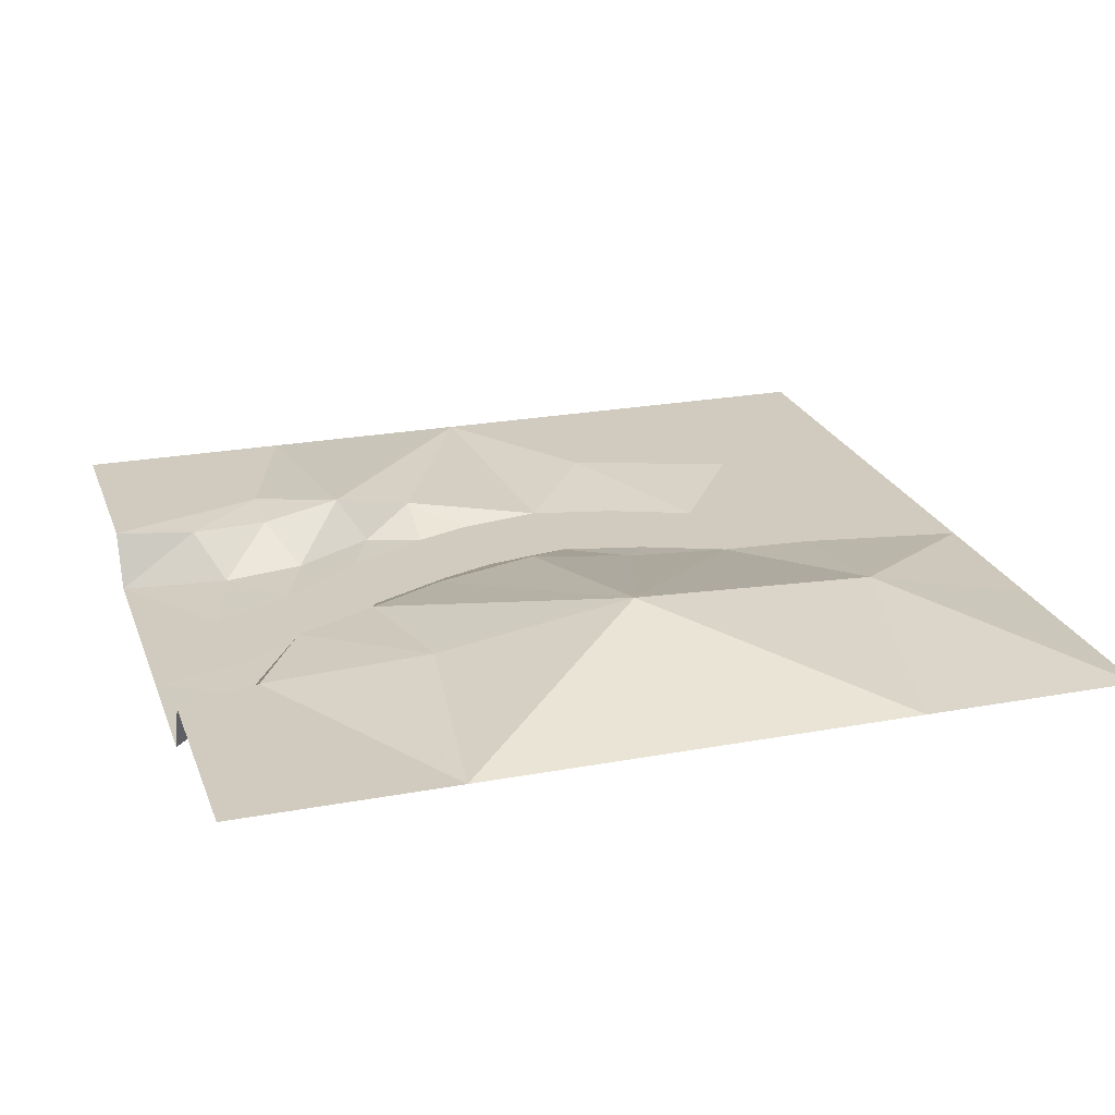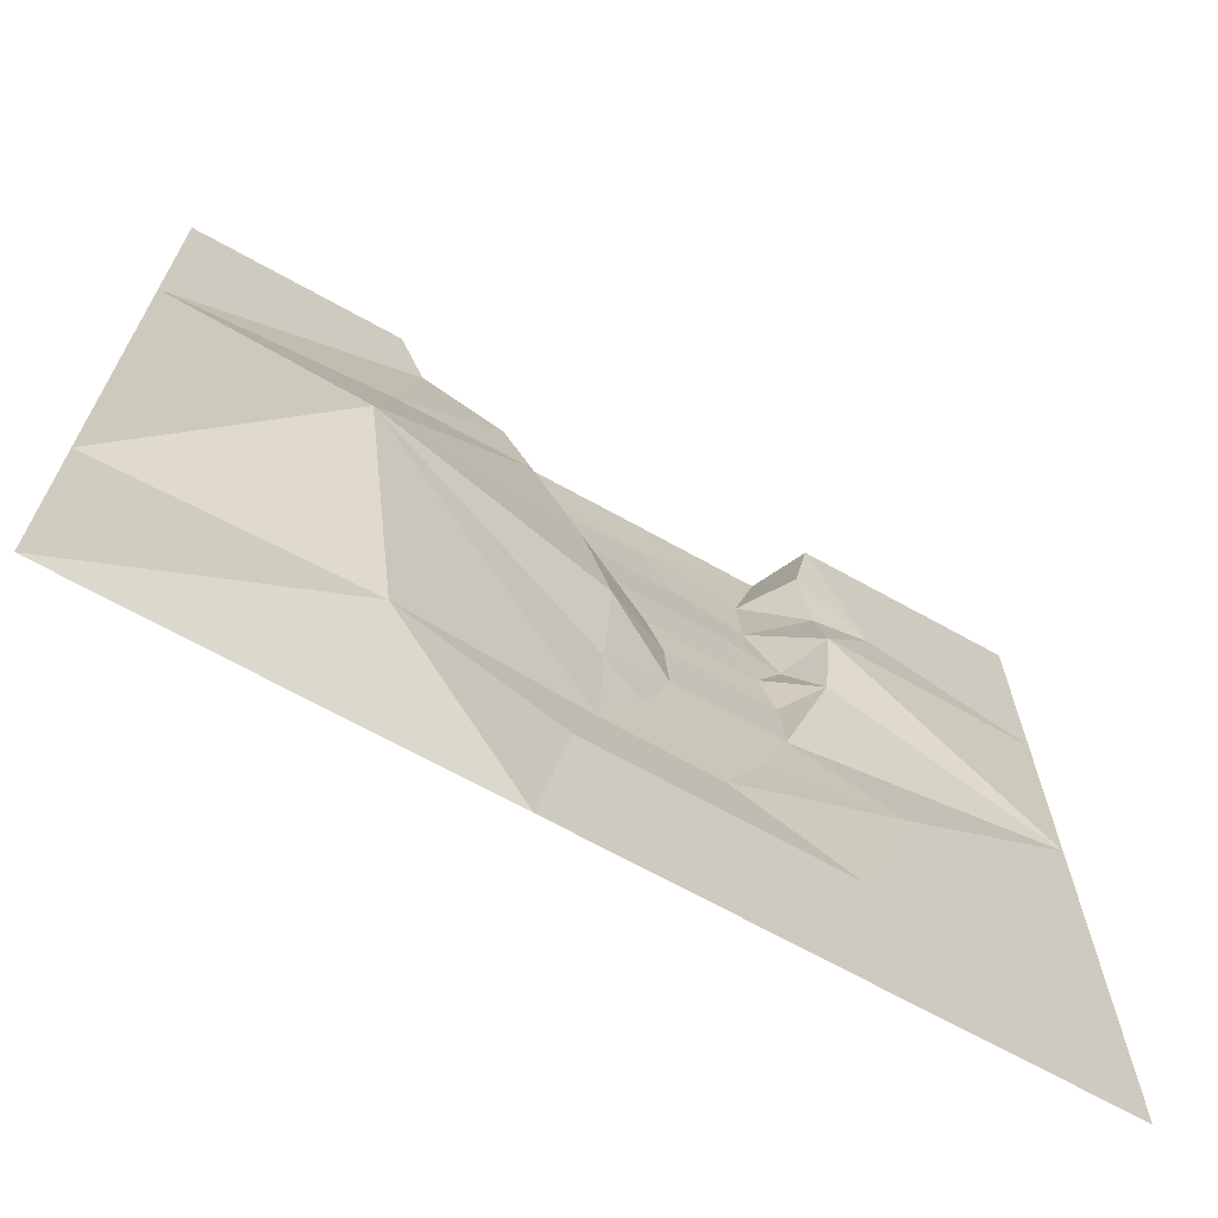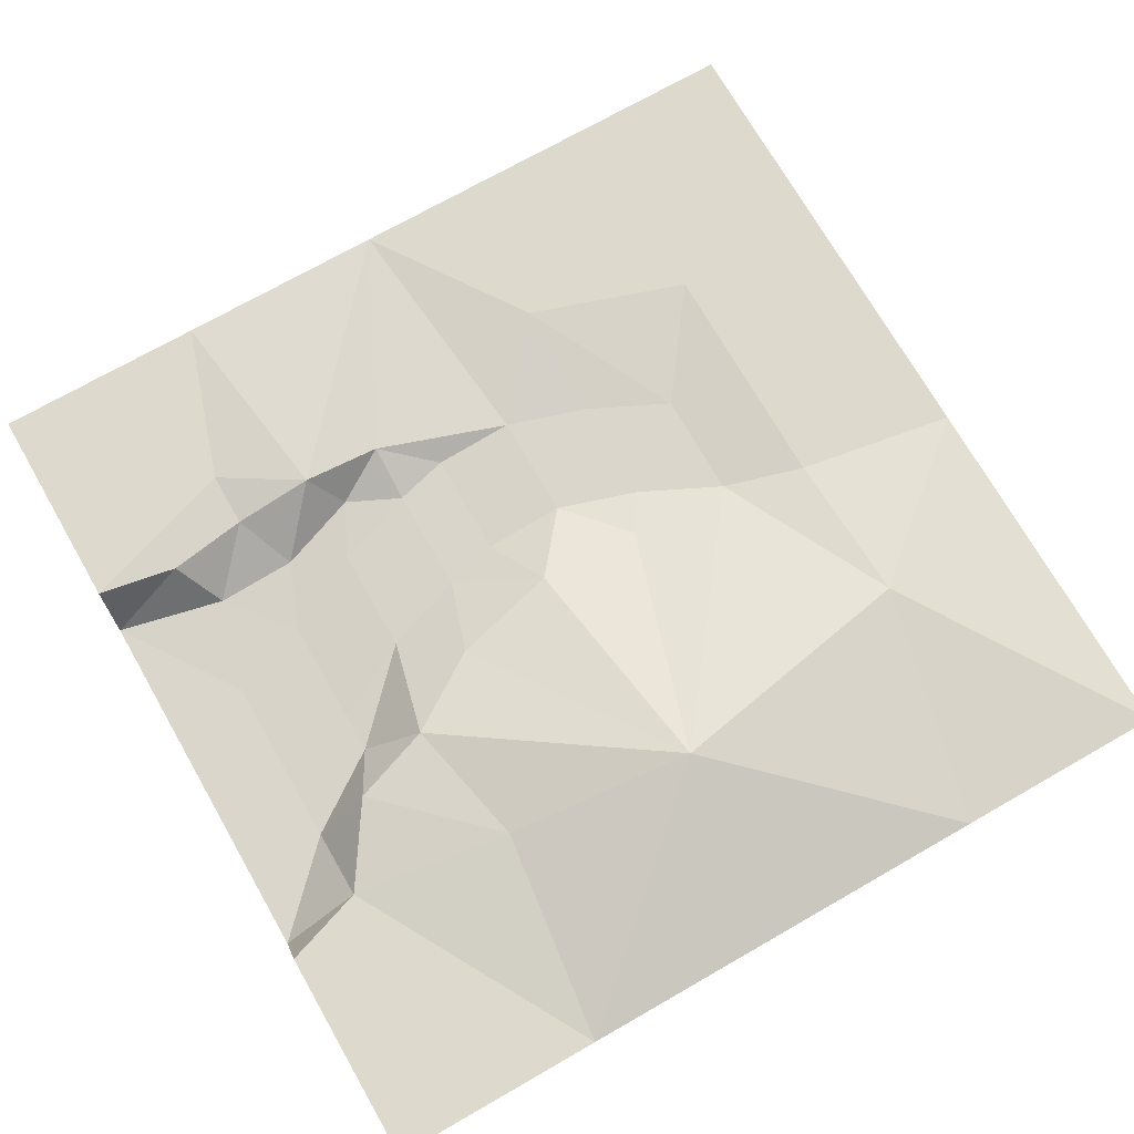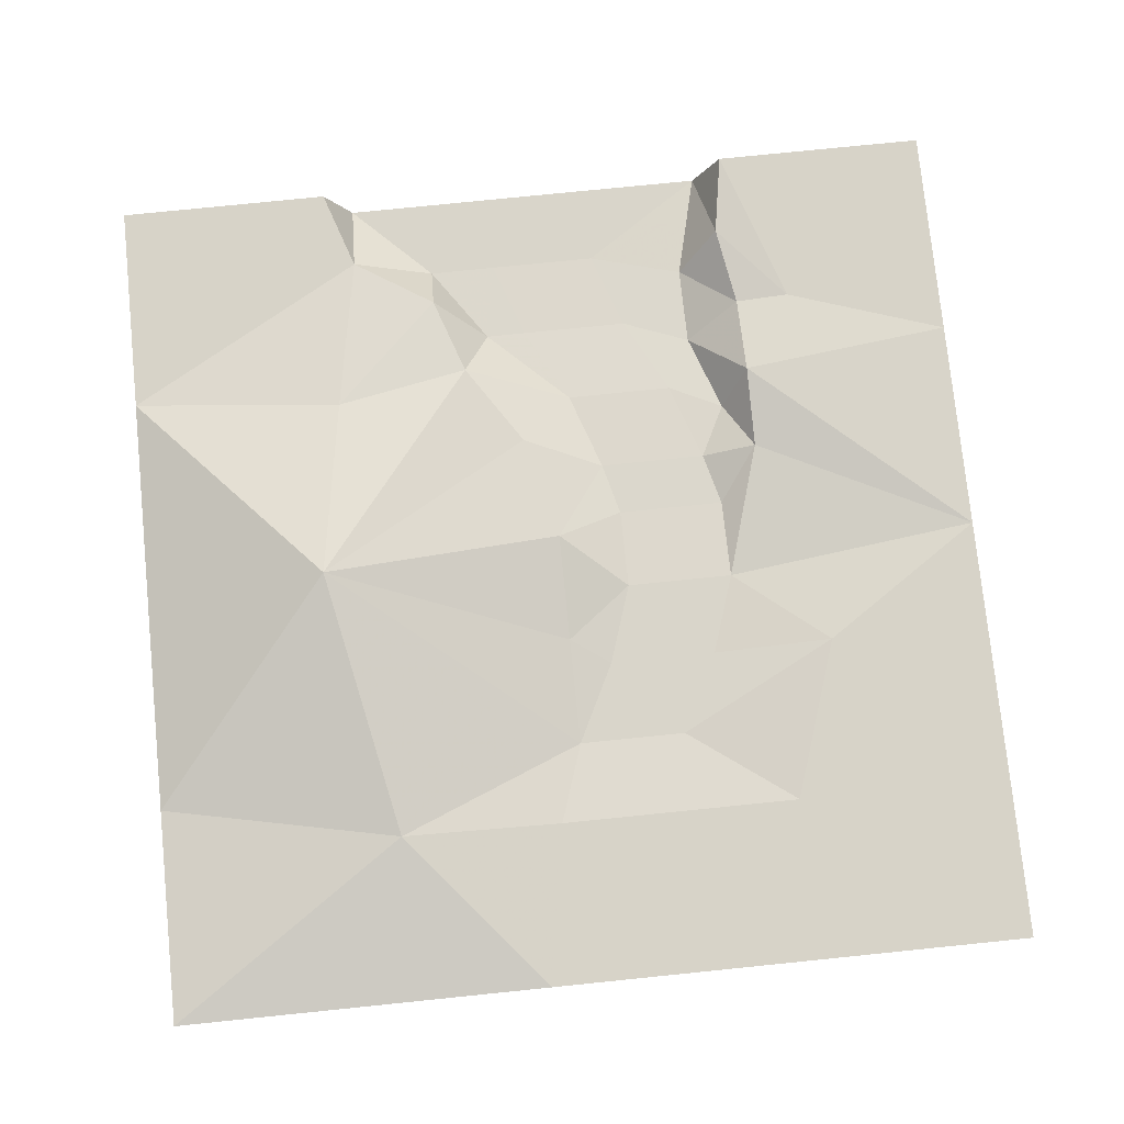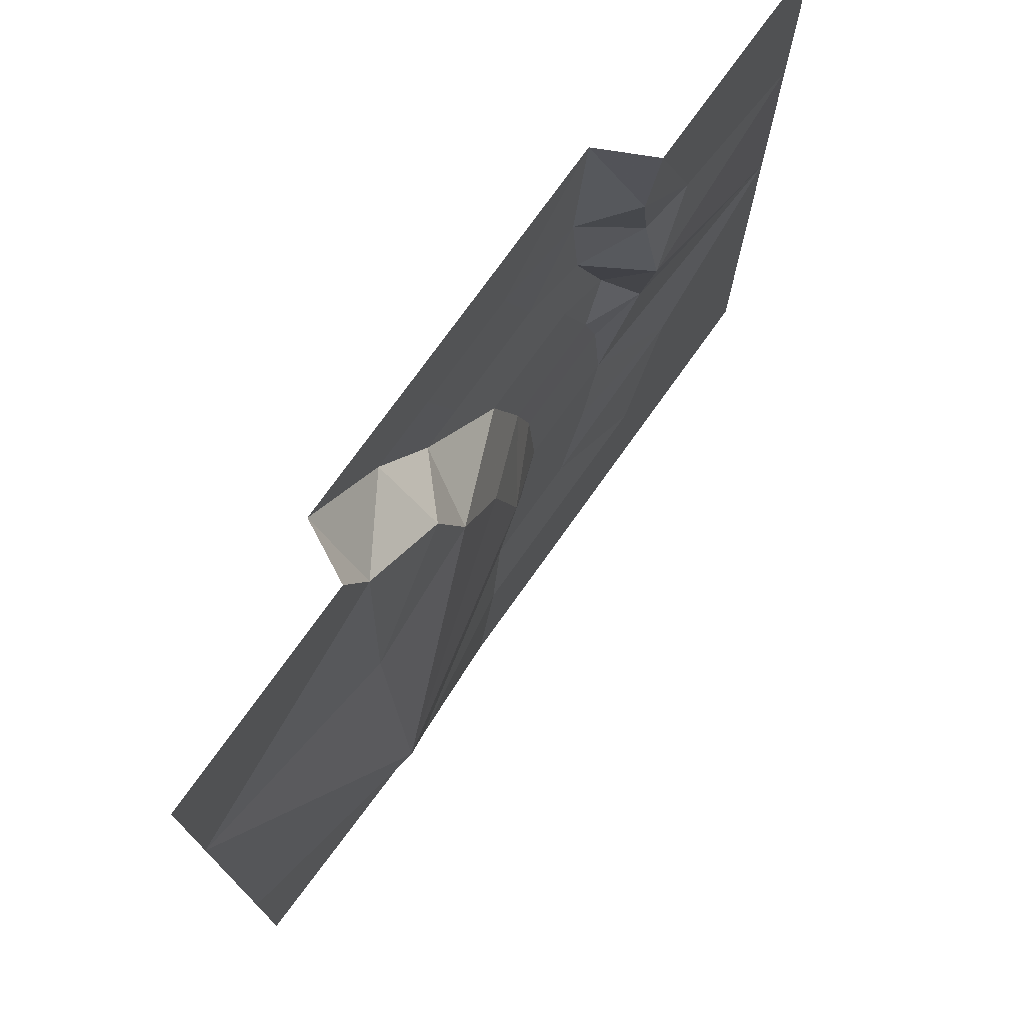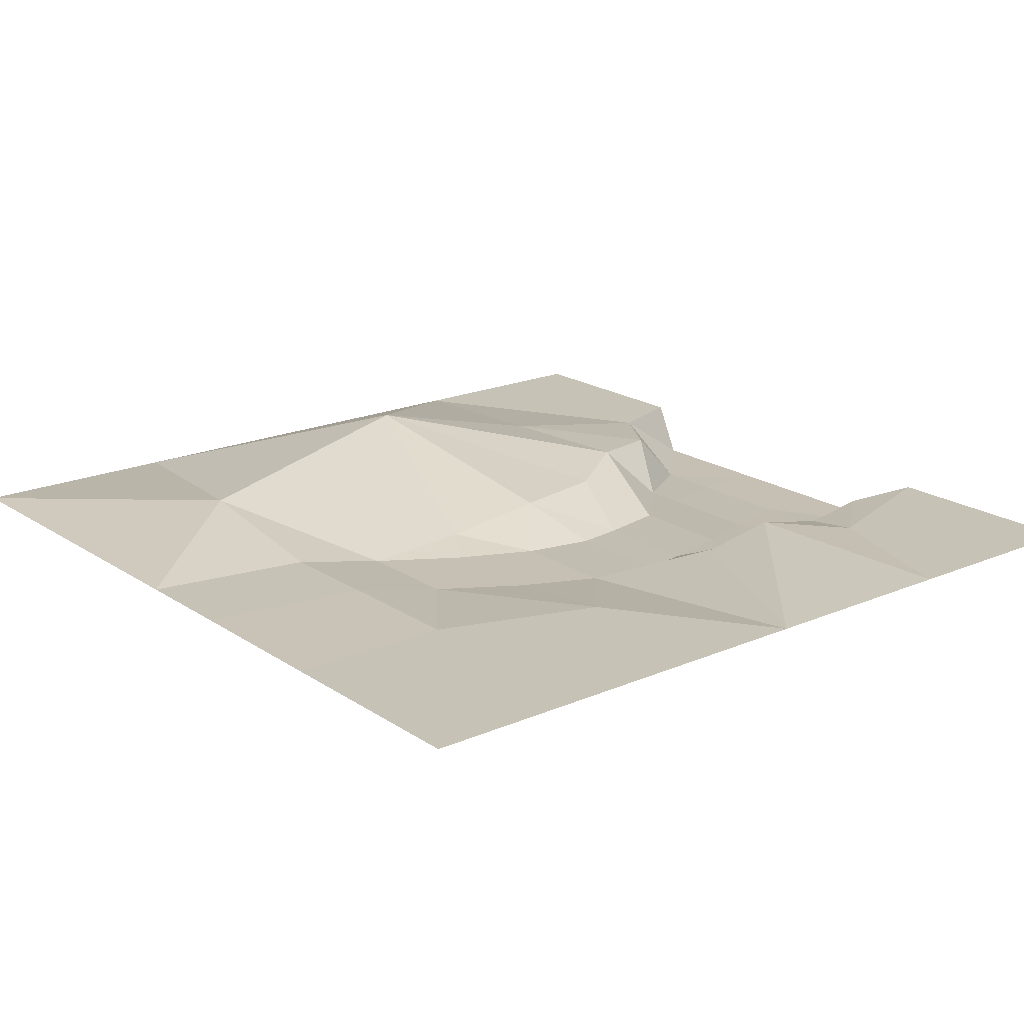
<metadata>
{"format":"obj","ext":"obj","renderer":"f3d","projection":"perspective","resolution":1024,"background":"white","views":[{"elev":23.4,"azim":-107.4,"up":"+Z"},{"elev":-68.9,"azim":-29.1,"up":"+Y"},{"elev":72.0,"azim":-119.8,"up":"+Z"},{"elev":76.8,"azim":-5.8,"up":"+Z"},{"elev":75.1,"azim":-54.5,"up":"+Y"},{"elev":19.3,"azim":51.0,"up":"+Z"}]}
</metadata>
<code>
o tiles1_14
v 2.048 -1.024 0.257
v -2.048 2.048 0.257
v -1.024 2.048 0.257
v -0.896 1.664 0.257
v -2.048 1.024 0.257
v -0.896 2.048 0.001
v -0.512 1.664 0.017
v -0.256 2.048 0.002
v -0.192 1.664 0.018
v 0.256 2.048 0.002
v 0.32 1.664 0.018
v 0.896 2.048 0.001
v 0.768 1.536 0.033
v 0.96 1.664 0.241
v 1.024 2.048 0.257
v 1.28 1.28 0.257
v 2.048 2.048 0.257
v 2.048 1.024 0.257
v -1.024 0.896 0.353
v -0.512 1.408 0.289
v -0.256 1.28 0.049
v -0.064 1.28 0.05
v 0.448 1.28 0.05
v 0.768 1.152 0.065
v 1.024 1.28 0.225
v -0.384 1.024 0.321
v 0.128 0.896 0.098
v 0.64 0.896 0.098
v 0.896 0.768 0.113
v 1.024 0.896 0.305
v -1.152 0 0.561
v -2.048 0 0.257
v -0.128 0.64 0.289
v 0 0.128 0.305
v 0.256 0.512 0.13
v 0.768 0.512 0.13
v 1.024 0.512 0.241
v 2.048 0 0.257
v -2.048 -1.024 0.257
v -0.896 -1.28 0.385
v 0 -0.896 0.21
v 0 -0.384 0.241
v 0.32 -0.128 0.178
v 0.32 0.256 0.146
v 0.832 0.256 0.146
v 0.832 -0.128 0.178
v 1.28 -0.512 0.257
v 1.024 -1.28 0.257
v 0.704 -0.512 0.194
v 0.512 -0.896 0.21
v 0.192 -0.512 0.194
v -2.048 -2.048 0.257
v -1.024 -2.048 0.257
v -0.256 -2.048 0.258
v -0.128 -1.28 0.258
v 0.384 -1.28 0.258
v -0.192 -1.664 0.258
v 0.32 -1.664 0.258
v 0.256 -2.048 0.258
v 1.024 -2.048 0.257
v 2.048 -2.048 0.257
f 2 3 4
f 4 5 2
f 4 3 6
f 4 6 7
f 7 6 8
f 8 9 7
f 9 8 10
f 10 11 9
f 11 10 12
f 11 12 13
f 13 12 14
f 14 12 15
f 14 15 16
f 16 15 17
f 17 18 16
f 5 4 19
f 19 4 20
f 20 4 7
f 20 7 21
f 21 7 9
f 9 22 21
f 22 9 11
f 11 23 22
f 23 11 13
f 23 13 24
f 24 13 25
f 25 13 14
f 25 14 16
f 19 20 26
f 26 20 21
f 26 21 27
f 27 21 22
f 28 23 24
f 28 24 29
f 29 24 30
f 30 24 25
f 30 25 16
f 30 16 18
f 19 31 5
f 31 32 5
f 31 19 26
f 31 26 33
f 33 26 27
f 31 33 34
f 34 33 35
f 35 33 27
f 27 28 36
f 36 35 27
f 36 28 29
f 36 29 37
f 37 29 30
f 30 18 38
f 38 37 30
f 31 39 32
f 39 31 40
f 40 31 41
f 41 31 42
f 42 31 34
f 34 43 42
f 43 34 44
f 34 35 44
f 44 35 36
f 36 45 44
f 44 45 46
f 46 43 44
f 45 36 37
f 45 37 46
f 46 37 38
f 46 38 47
f 47 38 1
f 1 48 47
f 47 49 46
f 47 50 49
f 50 47 48
f 49 51 43
f 43 46 49
f 50 41 51
f 51 49 50
f 41 42 51
f 51 42 43
f 39 40 52
f 52 40 53
f 53 40 54
f 40 41 55
f 56 50 48
f 40 55 57
f 57 55 56
f 56 58 57
f 57 54 40
f 54 57 58
f 58 59 54
f 58 56 48
f 58 48 60
f 60 59 58
f 60 48 1
f 1 61 60
f 41 50 56
f 41 56 55
f 22 23 27
f 27 23 28

</code>
